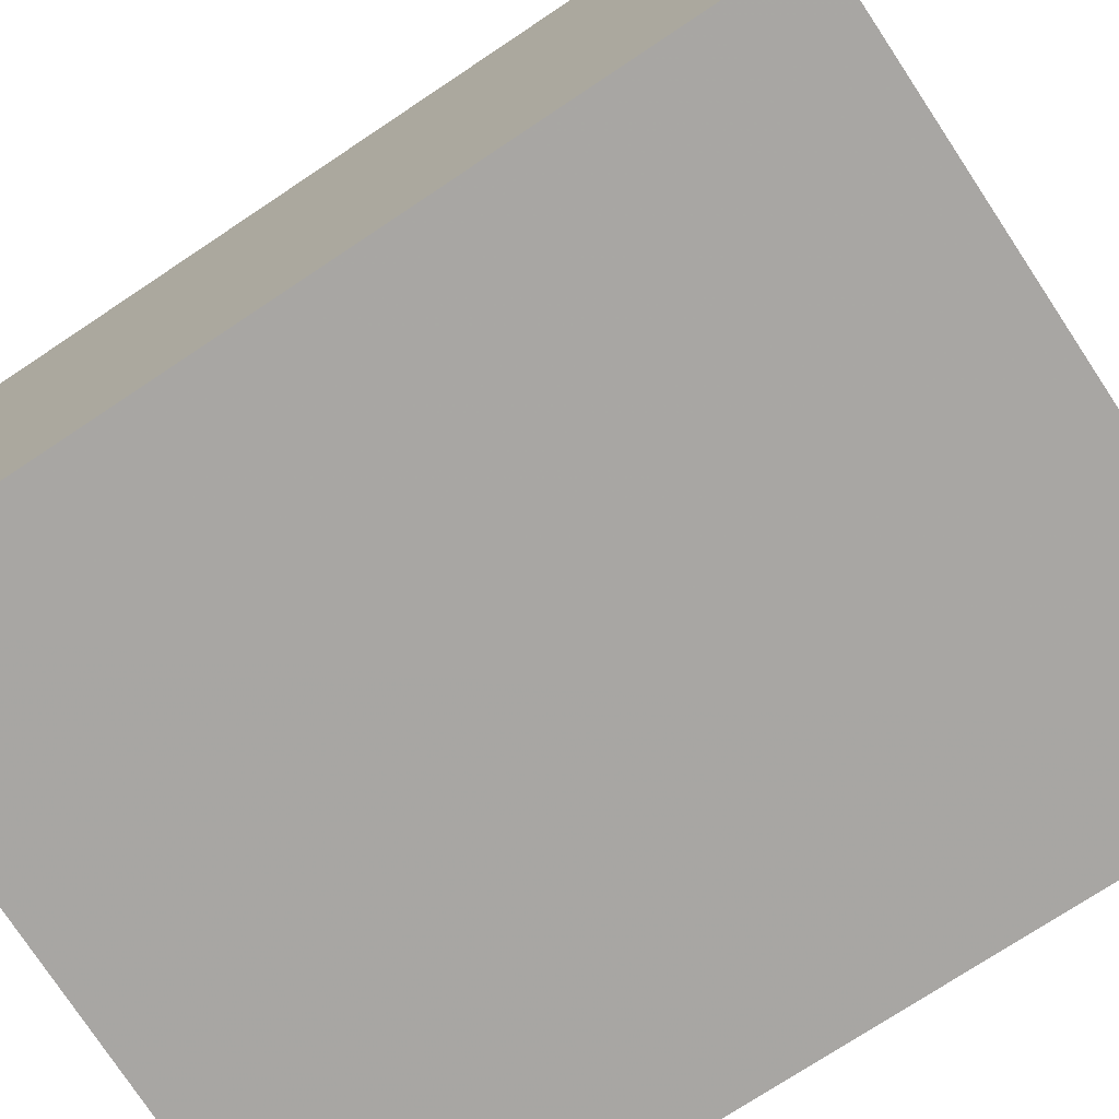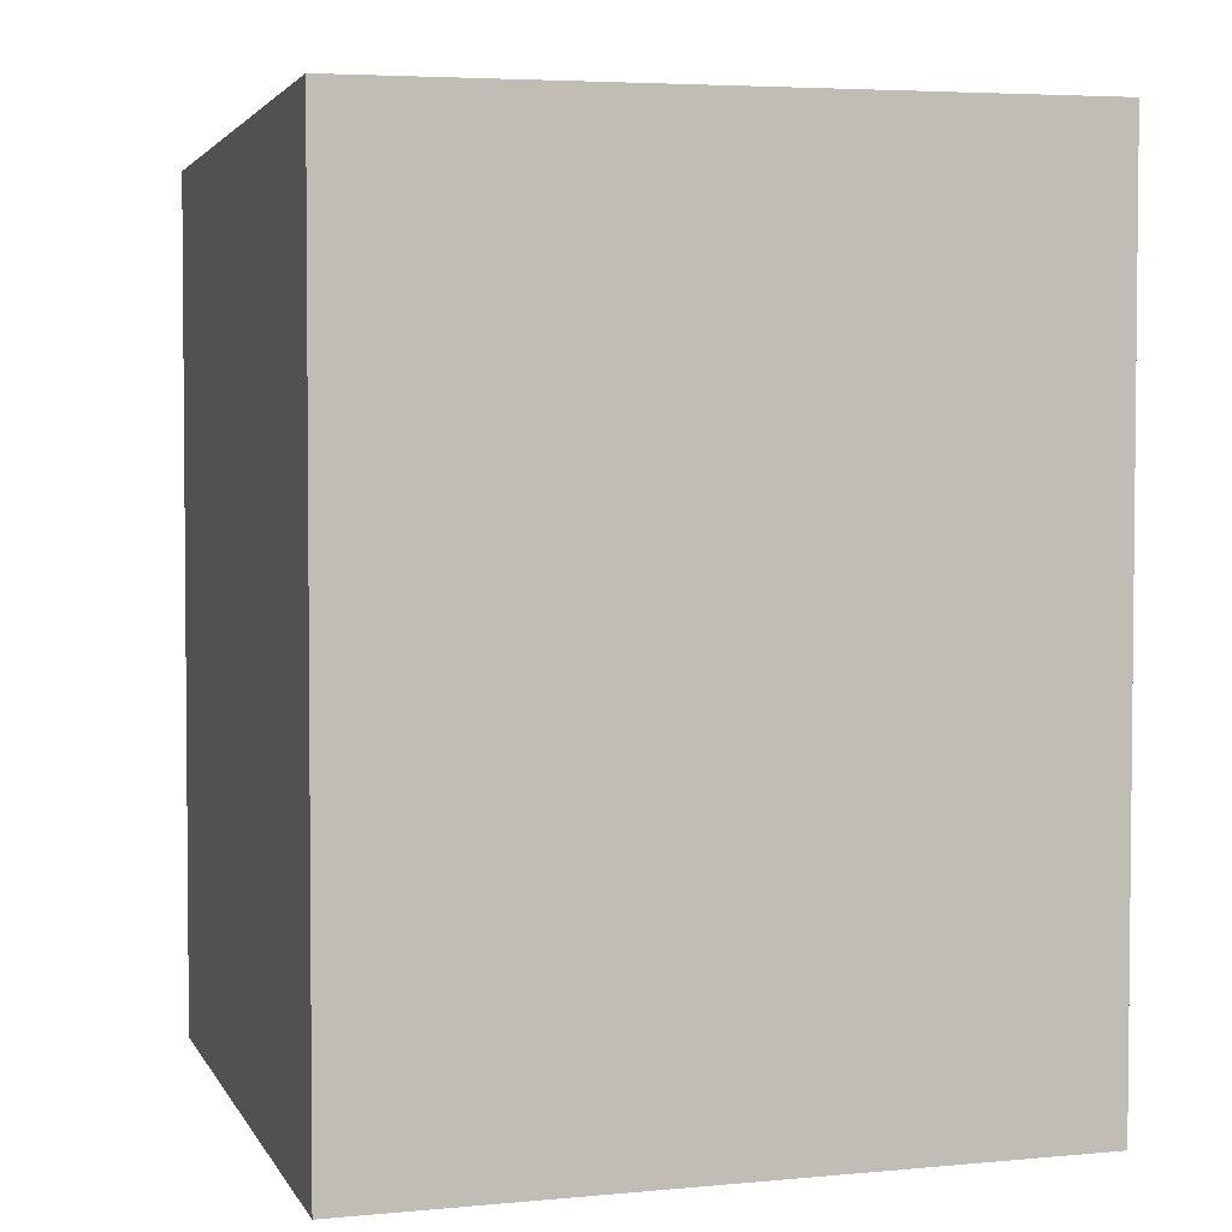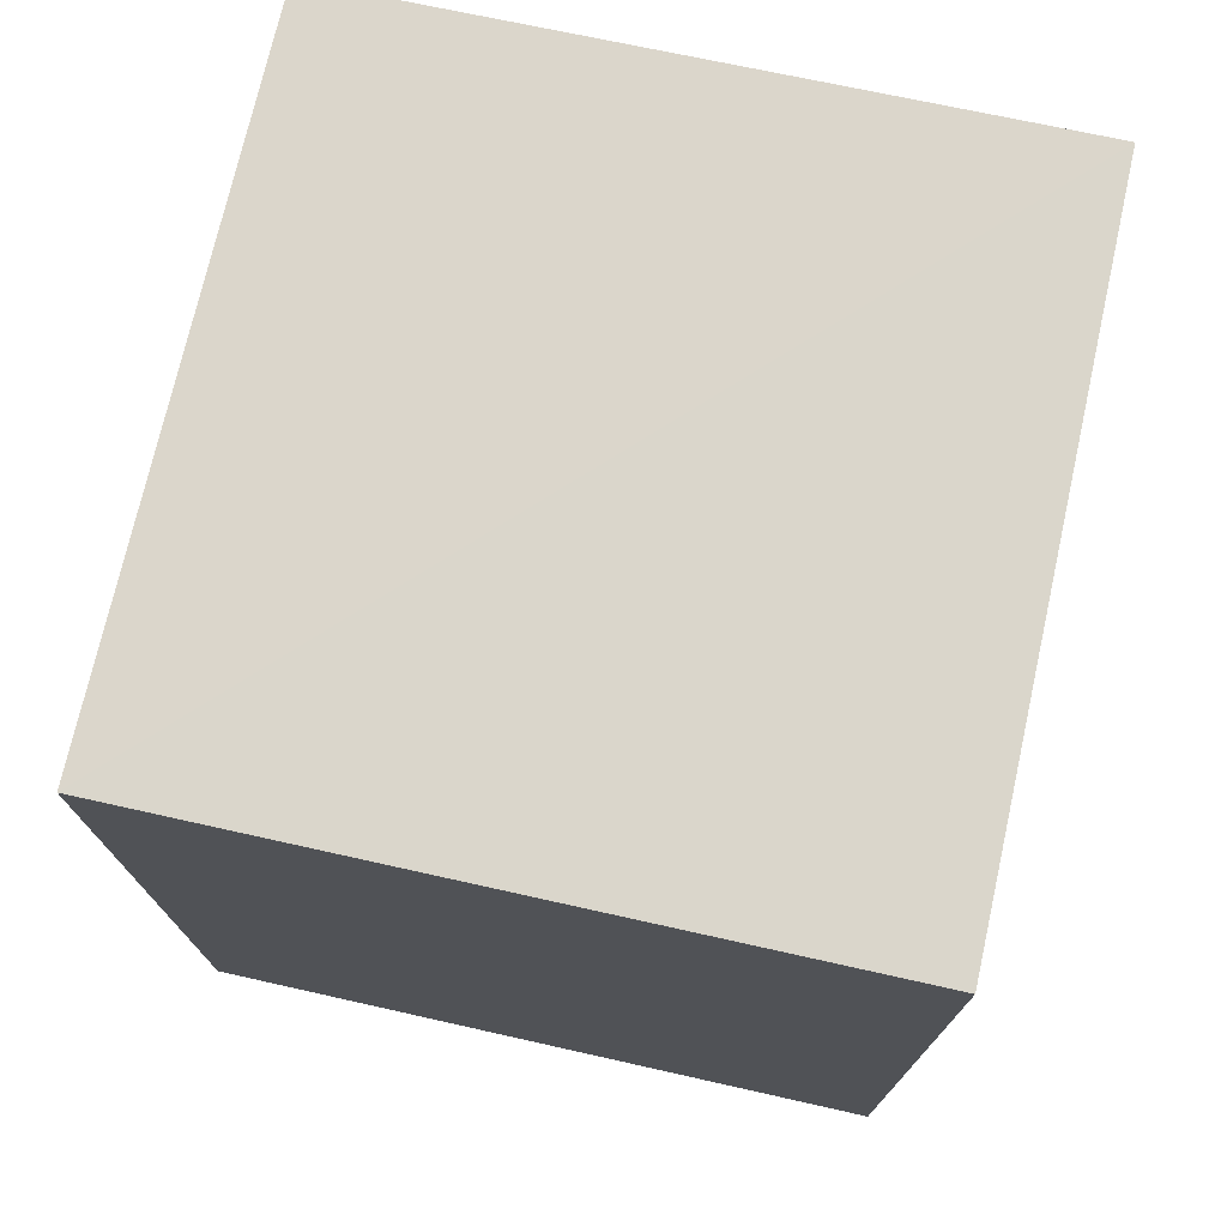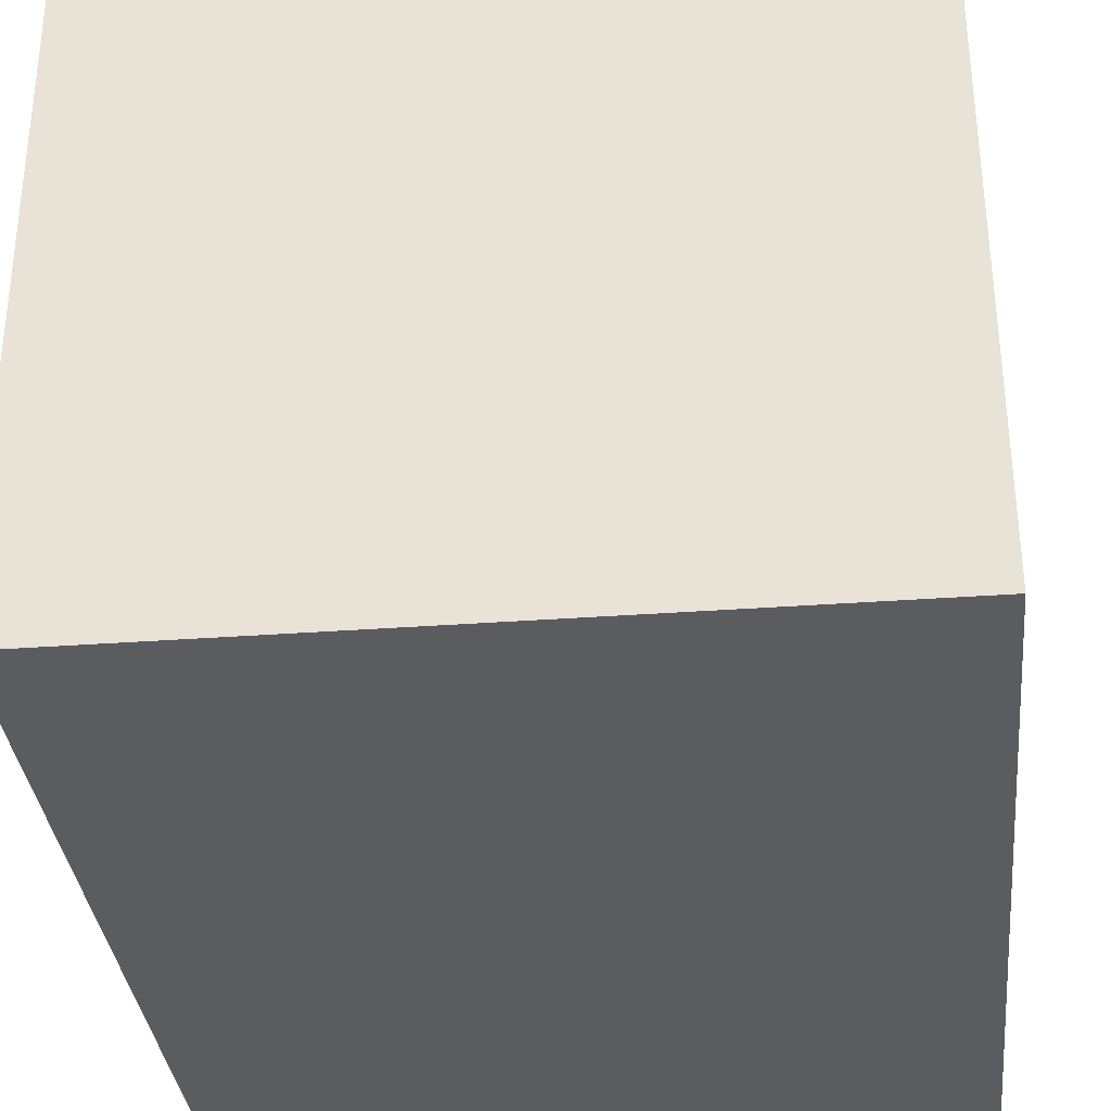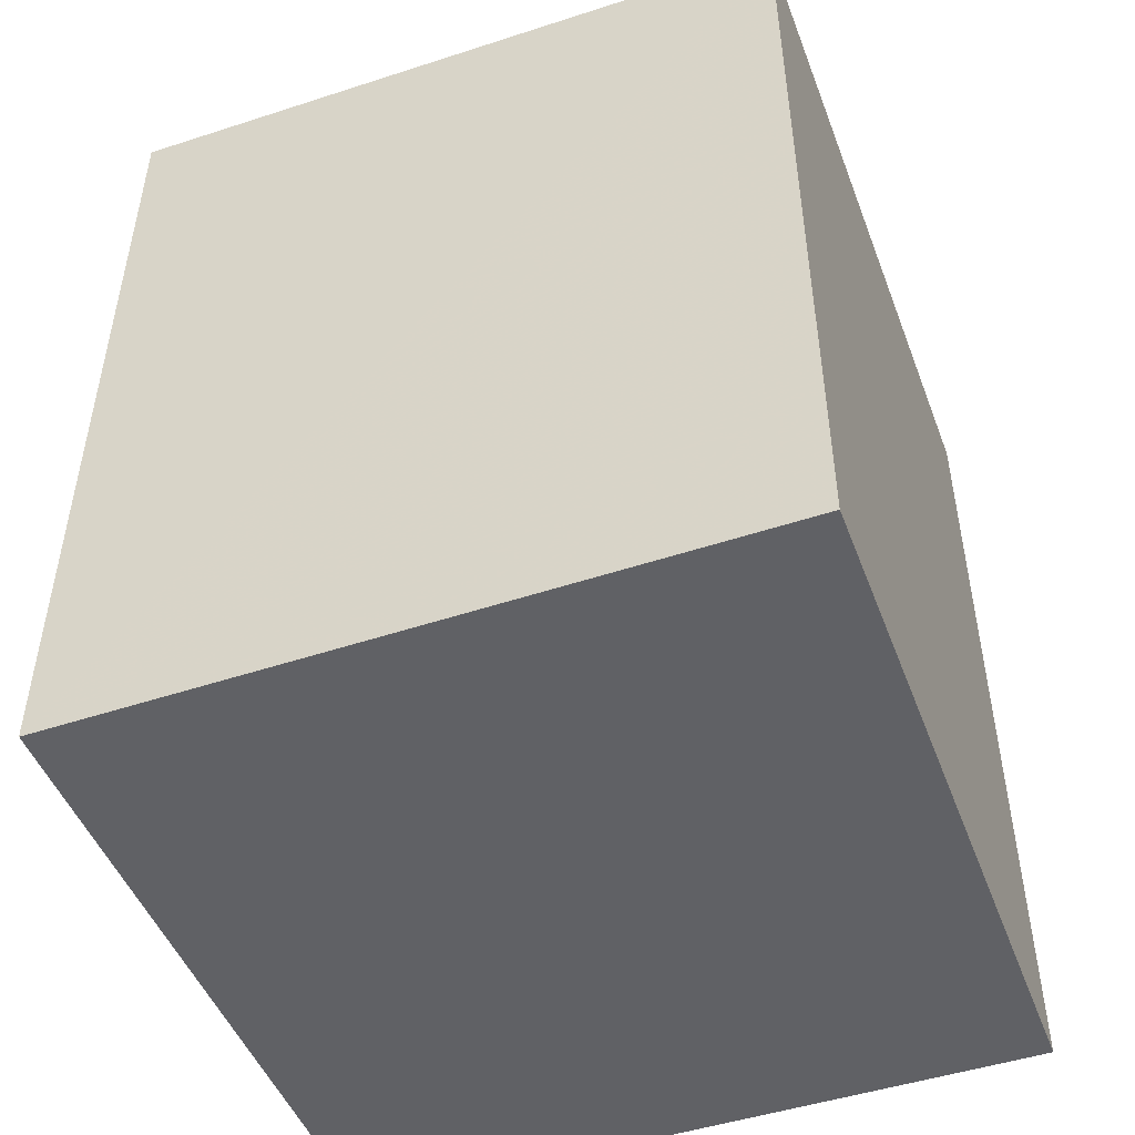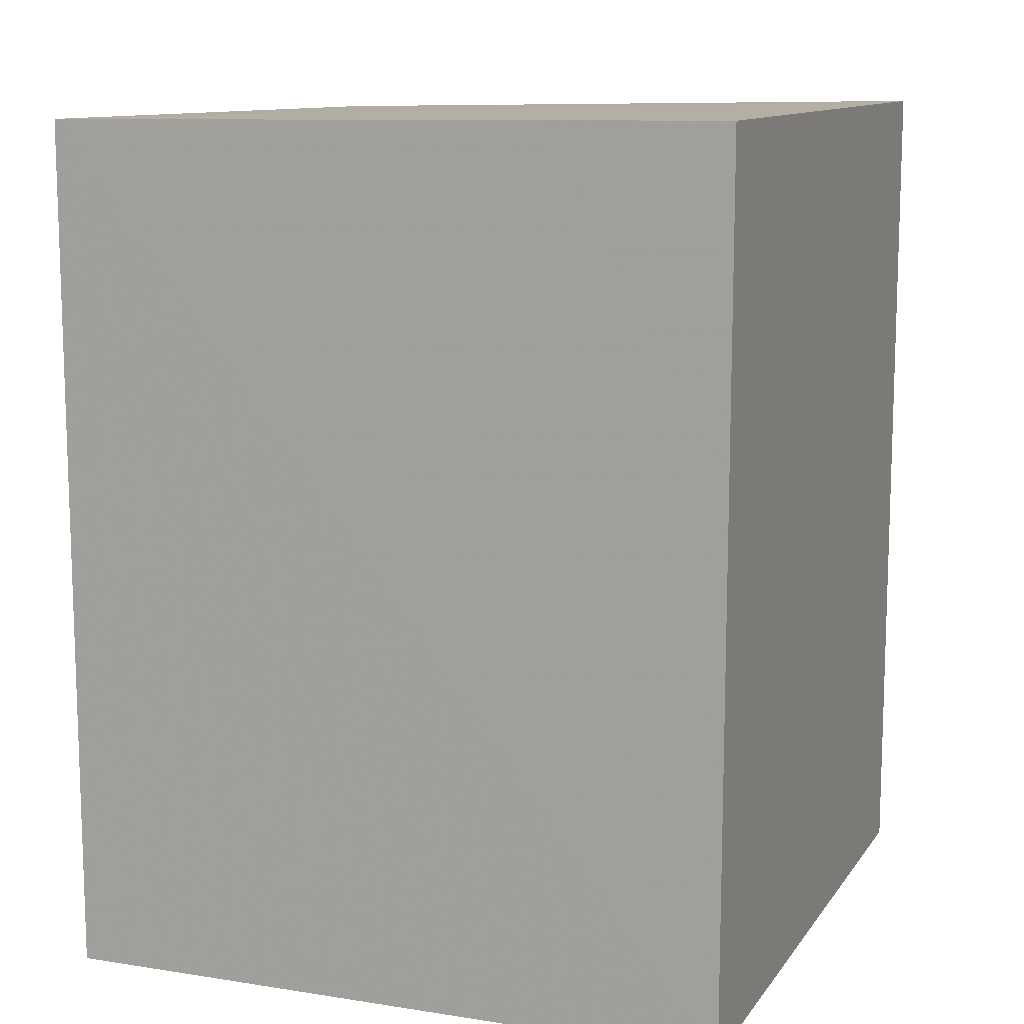
<metadata>
{"format":"obj","ext":"obj","renderer":"f3d","projection":"perspective","resolution":1024,"background":"white","views":[{"elev":-74.3,"azim":123.6,"up":"+Y"},{"elev":3.3,"azim":163.5,"up":"+Z"},{"elev":74.0,"azim":-167.4,"up":"+Z"},{"elev":-33.9,"azim":-174.2,"up":"+Y"},{"elev":-48.6,"azim":20.4,"up":"+Z"},{"elev":11.6,"azim":-158.6,"up":"+Z"}]}
</metadata>
<code>
v 0.04662 -0.01993 0.01337
v 0.04661 -0.03031 0.01328
v 0.04662 -0.01993 0.0002583
v 0.03624 -0.01993 0.0003237
v 0.03624 -0.03031 0.01348
v 0.03623 -0.03032 0.0002776
v 0.04662 -0.03031 0.000288
v 0.03624 -0.01993 0.01348
f 1 3 4
f 5 2 1
f 6 4 3
f 6 2 5
f 7 1 2
f 7 3 1
f 7 6 3
f 7 2 6
f 8 5 1
f 8 1 4
f 8 6 5
f 8 4 6

</code>
